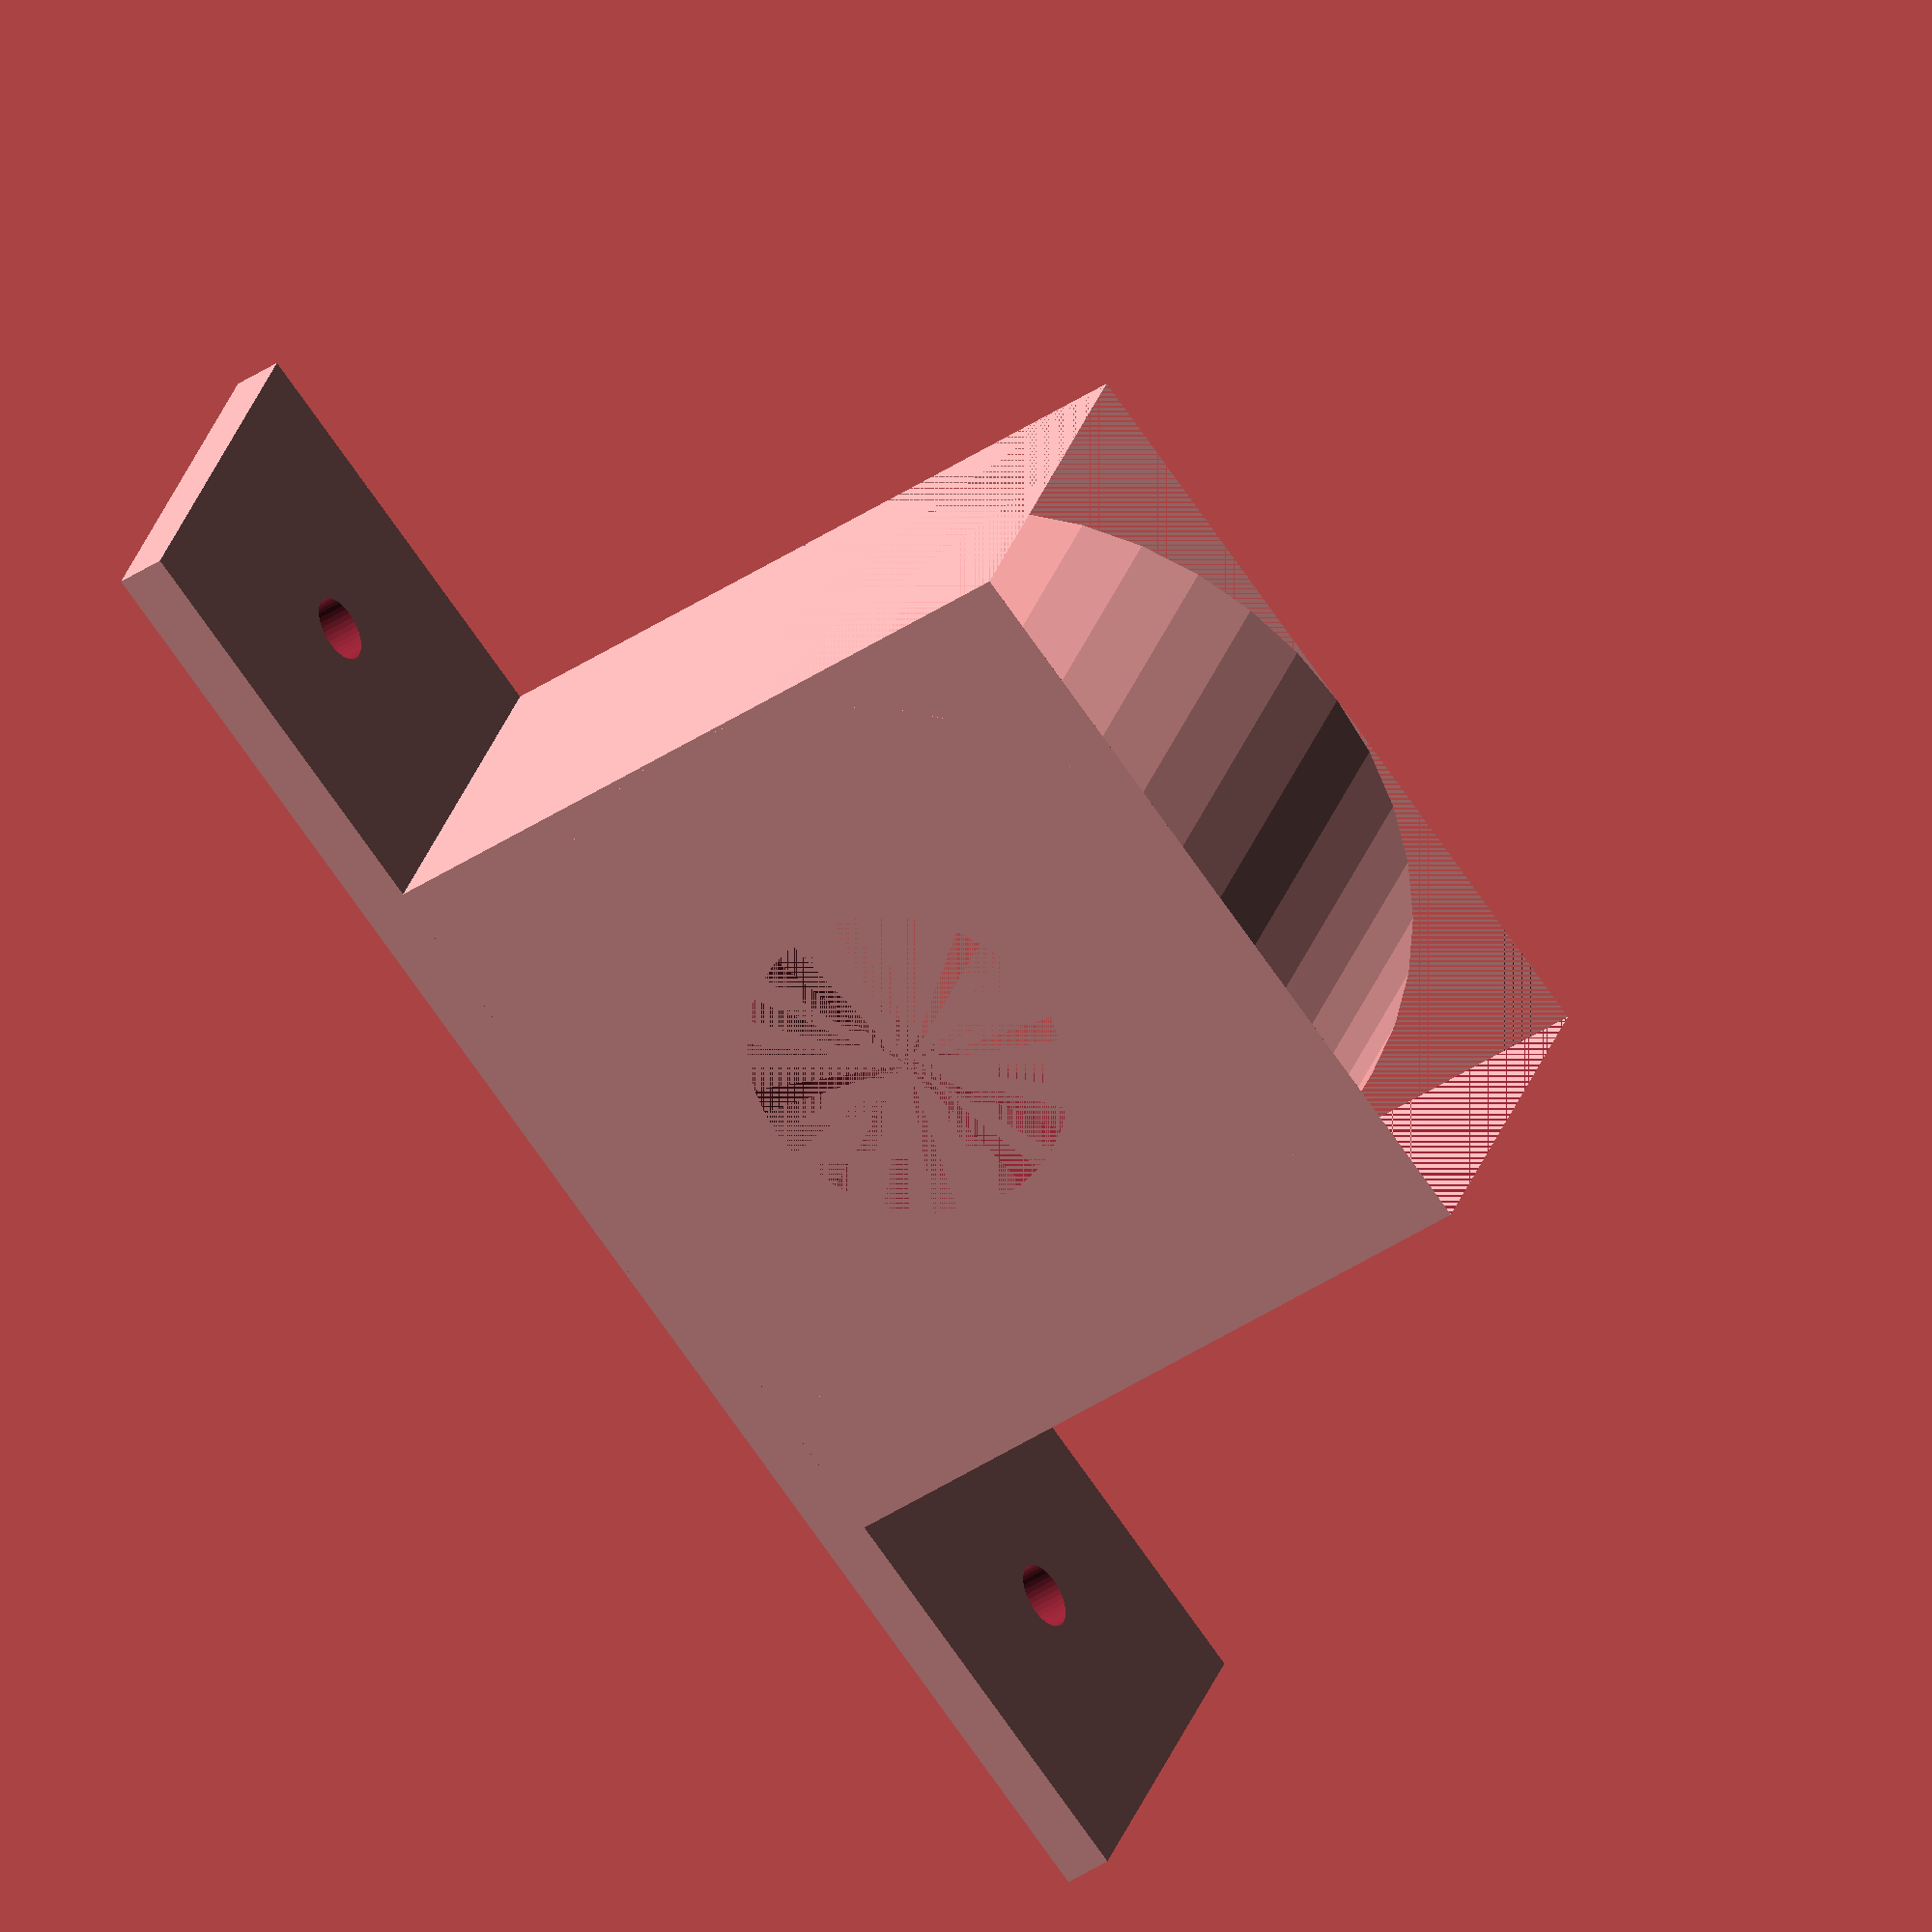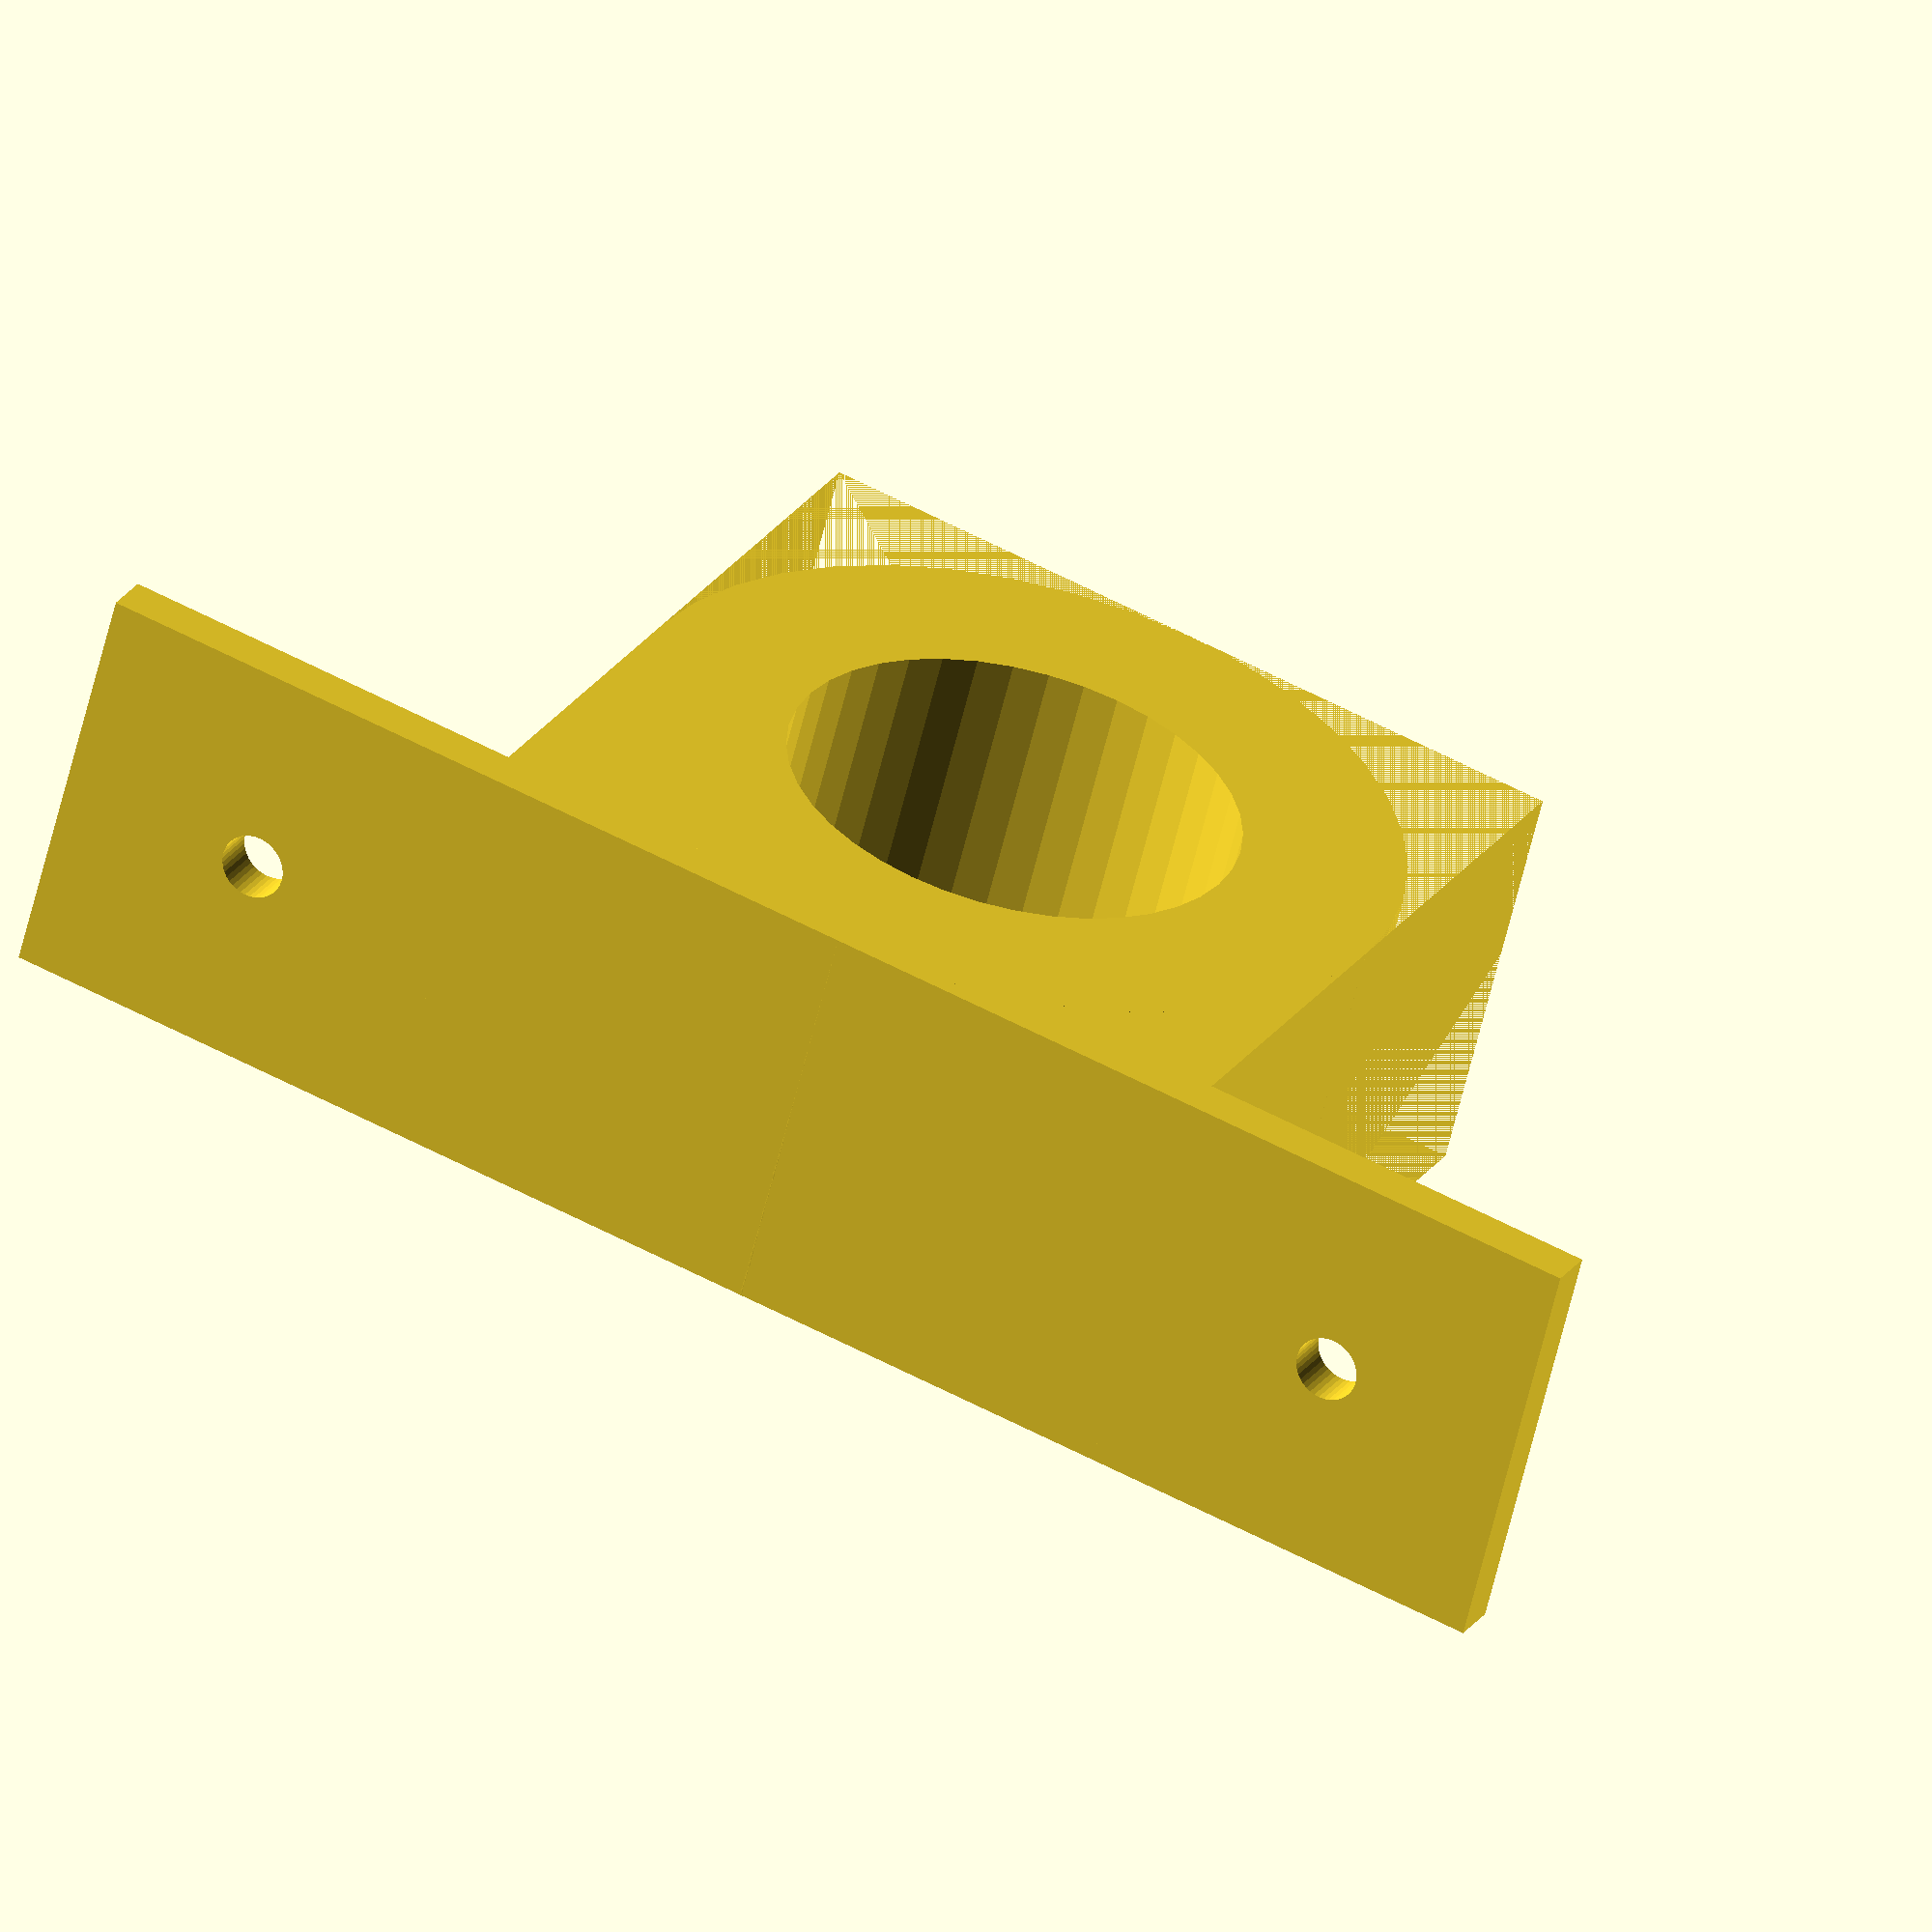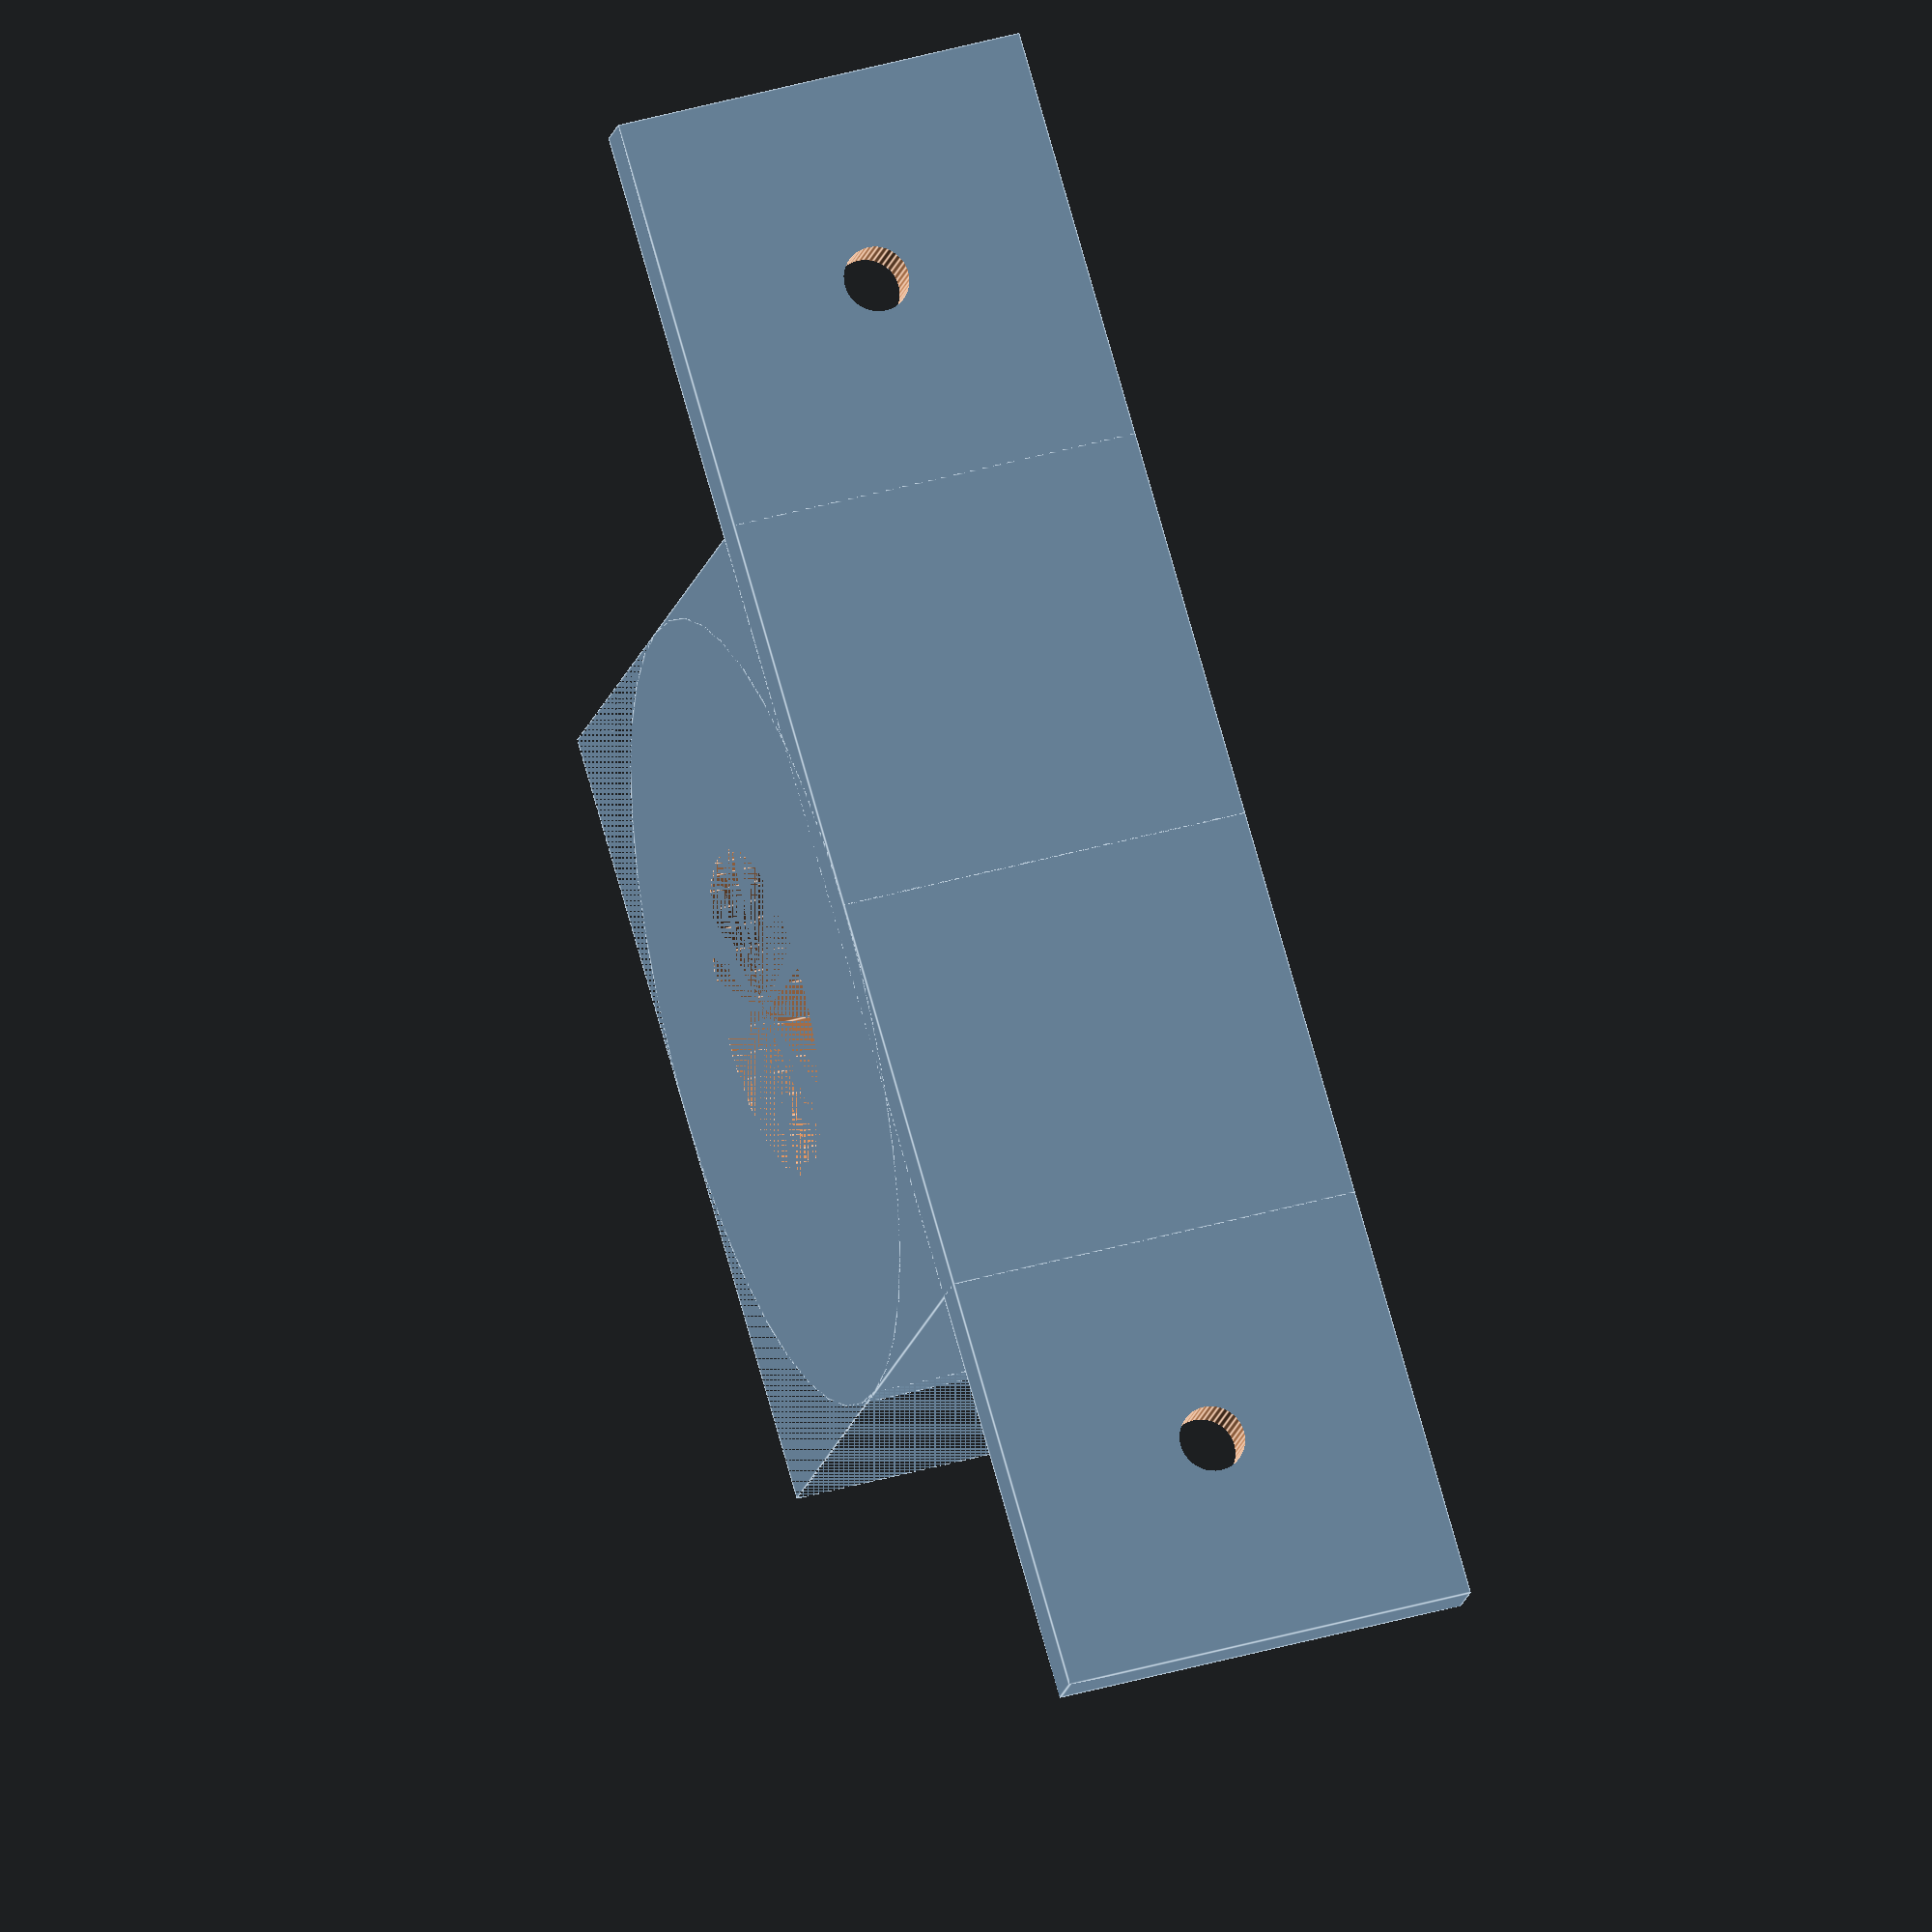
<openscad>
// preview[view:north west, tilt:top diagonal]
bearings_outer_radio = 14;
bearings_inner_radio = 10;
bracket_wall_width = 3;
bracket_depth = 25.4; // 1 inch
//lengths of tabs
bracket_flaps =  25.4;
bracket_bolts_diameter = 4; 
bracket_round_end = "yes"; //[yes,no]

module BearingForNemaCSG(nema_side, bearings_outer_radio, bearings_inner_radio)
{
	side = nema_side+bracket_wall_width*2;
	if (bracket_round_end=="yes")
	{

		difference()
		{
			translate( [-bracket_wall_width,-bracket_wall_width,nema_side/2]) 
				cube([side,bracket_depth,nema_side]);
	
			translate( [nema_side/2,bracket_depth/2-bracket_wall_width,nema_side/2]) 
				rotate(90,[1,0,0]) 
				{
					cylinder(r = side/2, h = bracket_depth, $fn = 40,center=true);
				}

		}
	}

	translate( [nema_side/2,bracket_depth/2,nema_side/2]) 
		rotate(90,[1,0,0]) 
		{
			cylinder(r = bearings_outer_radio, h = bracket_depth, $fn = 40,center=true);
		}

	translate( [nema_side/2,bracket_depth/2-bracket_wall_width,nema_side/2]) 
		rotate(90,[1,0,0]) 
		{
			cylinder(r = bearings_inner_radio, h = bracket_depth, $fn = 40,center=true);
		}

}


//units are in millimeters
M3 = 3.0/2.0;
nema17_side = 42.2;
nema17_bolts = 31.04;
nema17_depth = 33.8;
nema17_crown = 11;
nema17_bolt_radious = M3;

difference()
{
	union()
	{
		cube([nema17_side+bracket_wall_width*2, bracket_depth, nema17_side+bracket_wall_width*2]);

		translate([-bracket_flaps,0,0])
			cube([nema17_side+(bracket_wall_width+bracket_flaps)*2,bracket_depth,bracket_wall_width]);		
	}

	translate([bracket_wall_width + nema17_side + bracket_wall_width + bracket_flaps/2,bracket_depth/2,0])
		cylinder(r = bracket_bolts_diameter/2, h = 30, $fn = 40,center=true);

	translate([-bracket_flaps/2,bracket_depth/2,0])
		cylinder(r = bracket_bolts_diameter/2, h = 30, $fn = 40,center=true);


	translate([bracket_wall_width,bracket_wall_width,bracket_wall_width])


	BearingForNemaCSG(nema17_side, bearings_outer_radio, bearings_inner_radio);

}

	//BearingForNemaCSG(nema17_side, bearings_radio,bearings_radio/2);


</openscad>
<views>
elev=220.7 azim=205.7 roll=230.7 proj=o view=wireframe
elev=155.3 azim=165.3 roll=334.1 proj=o view=wireframe
elev=195.7 azim=106.1 roll=11.2 proj=o view=edges
</views>
